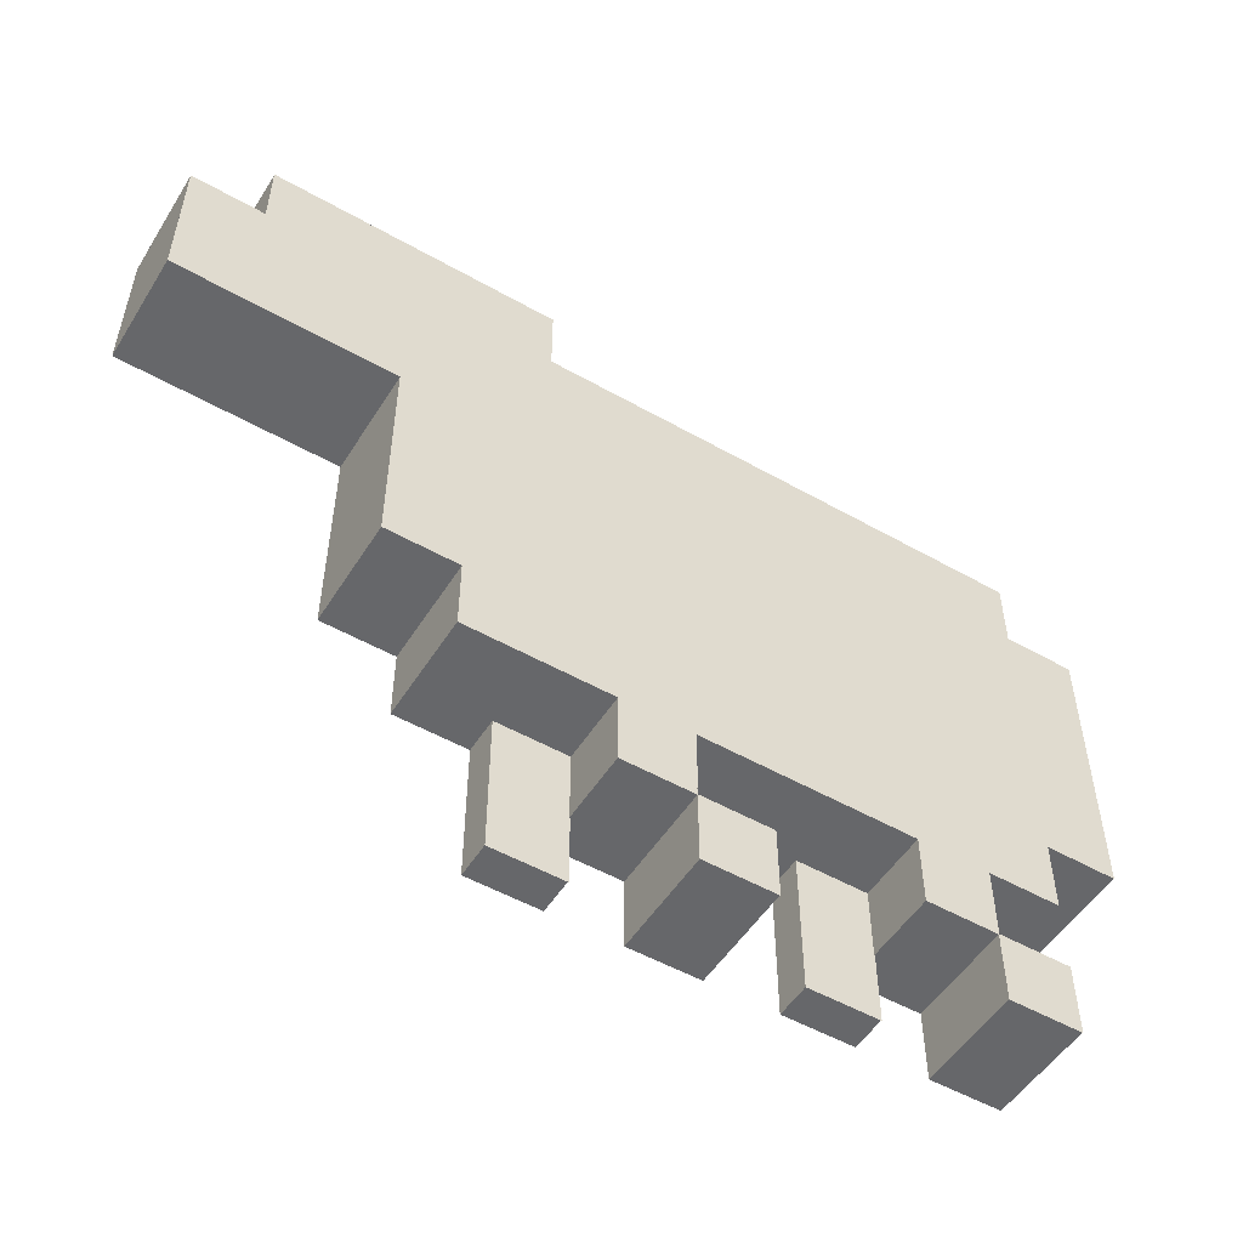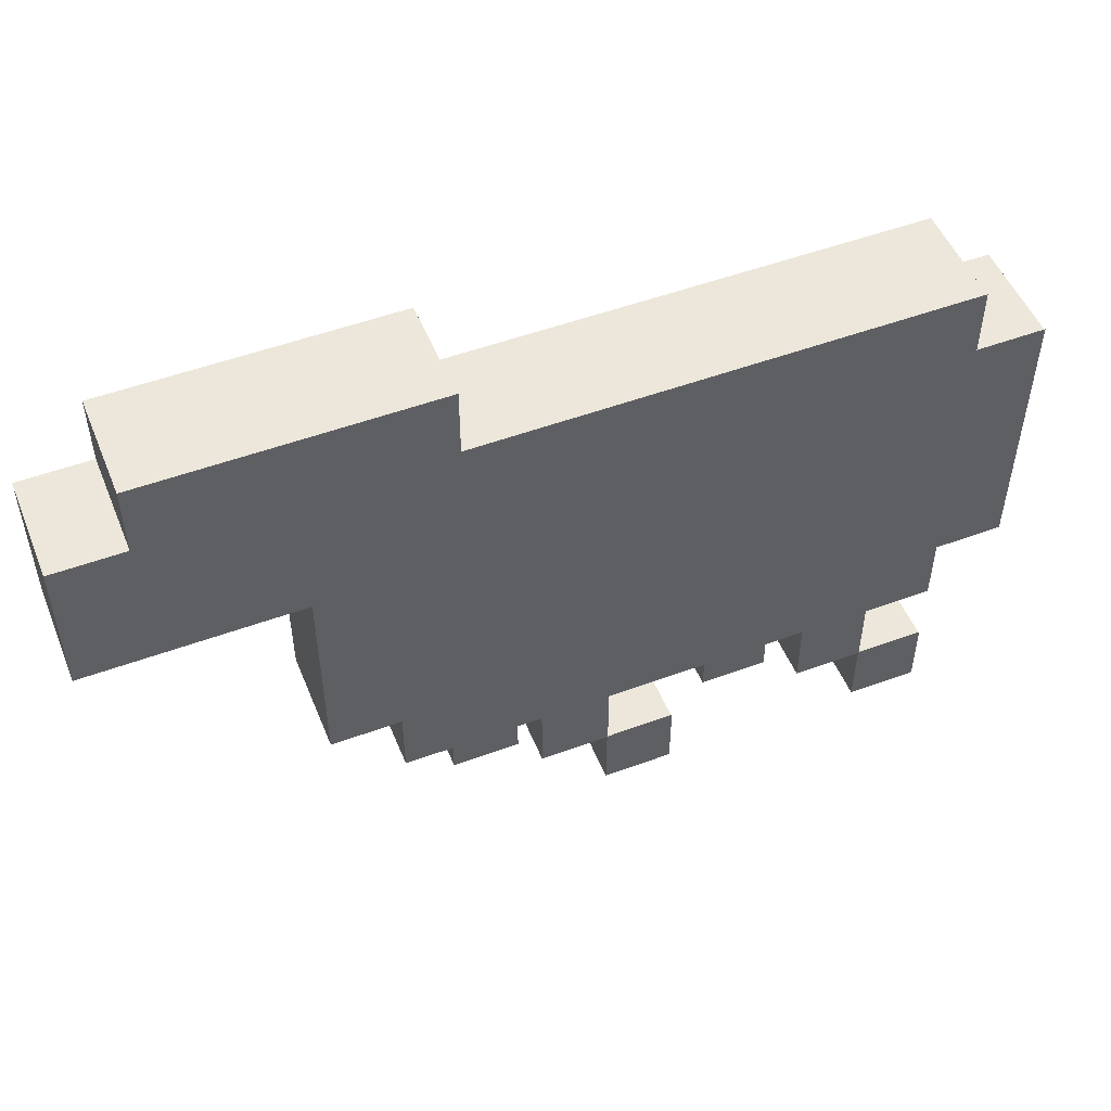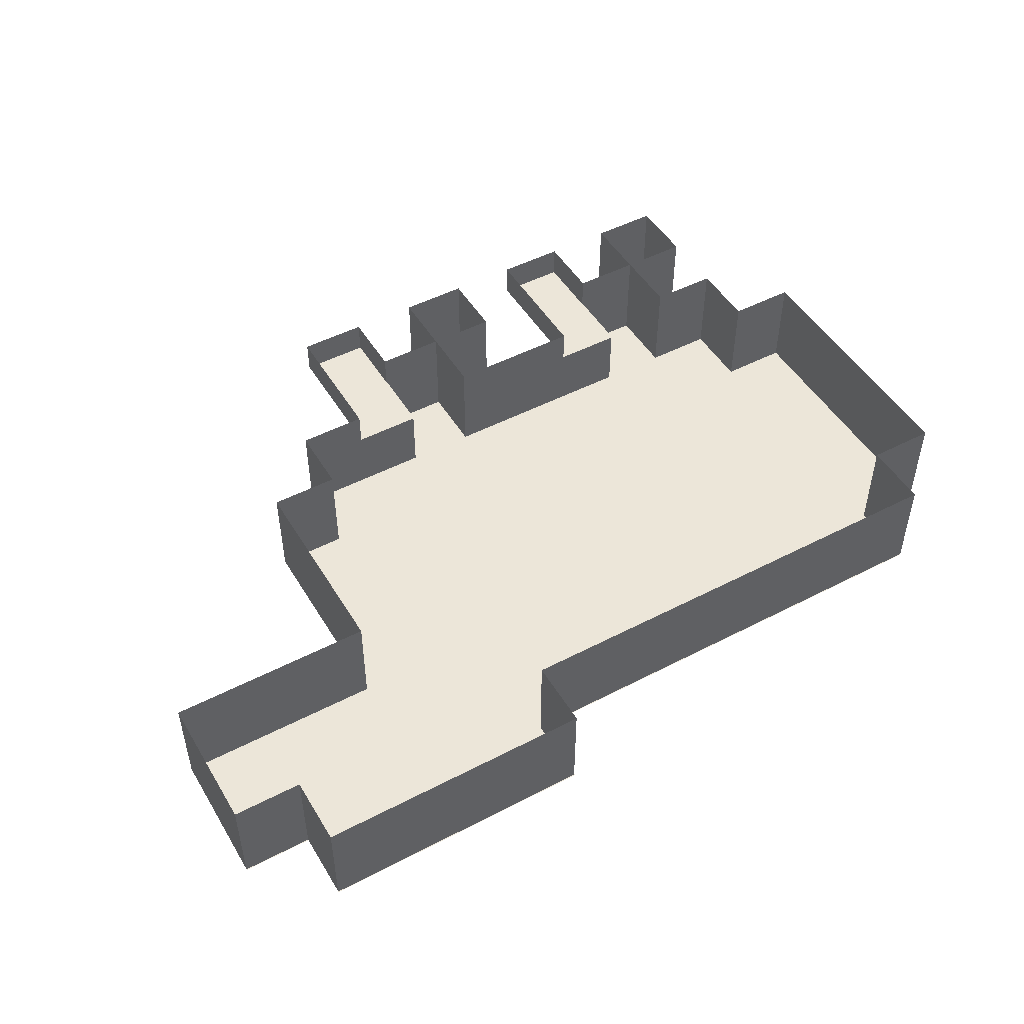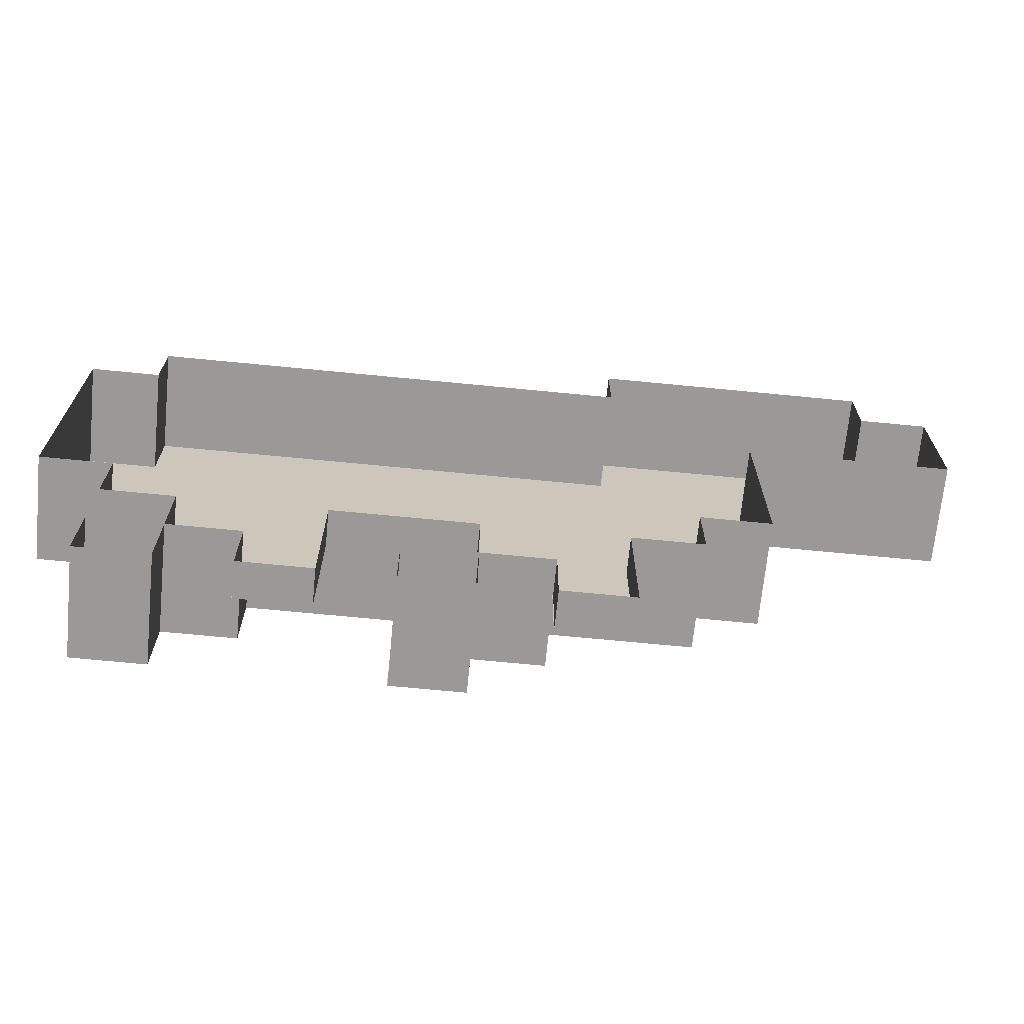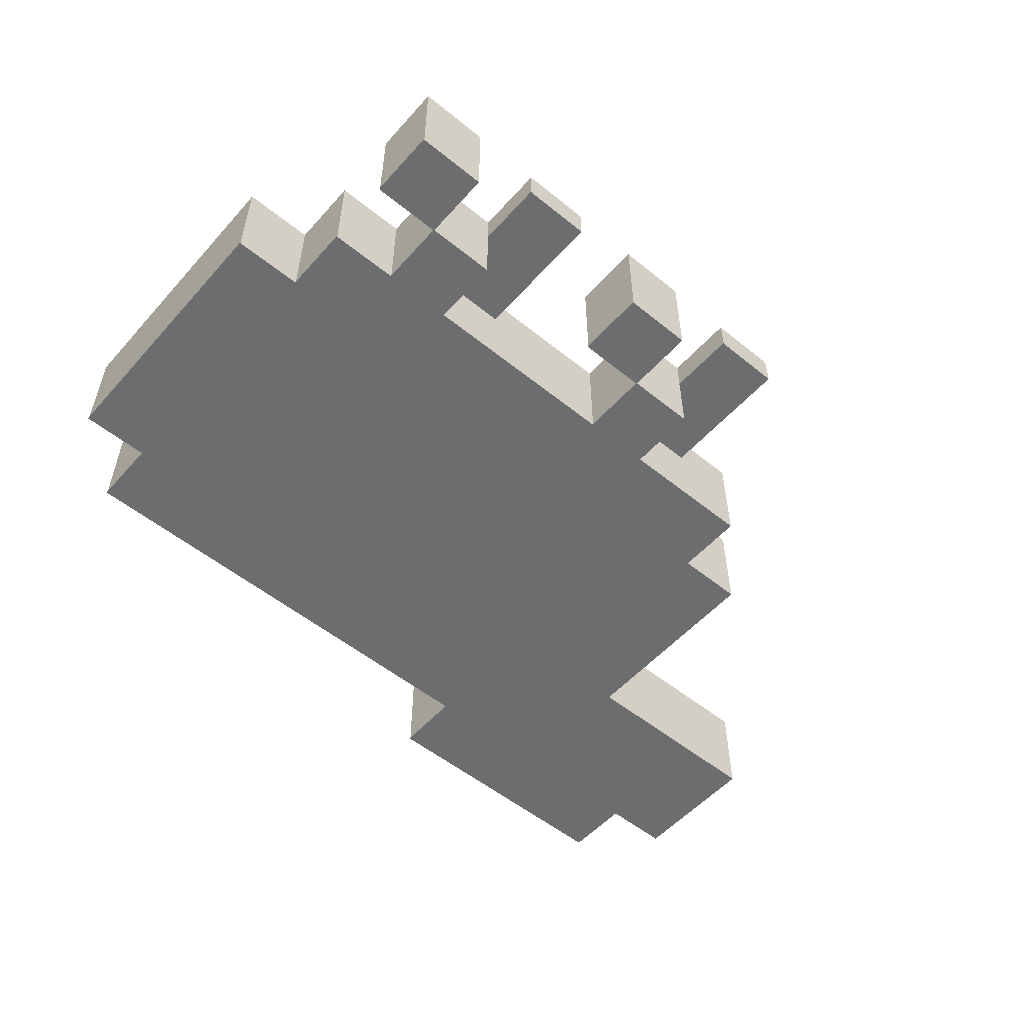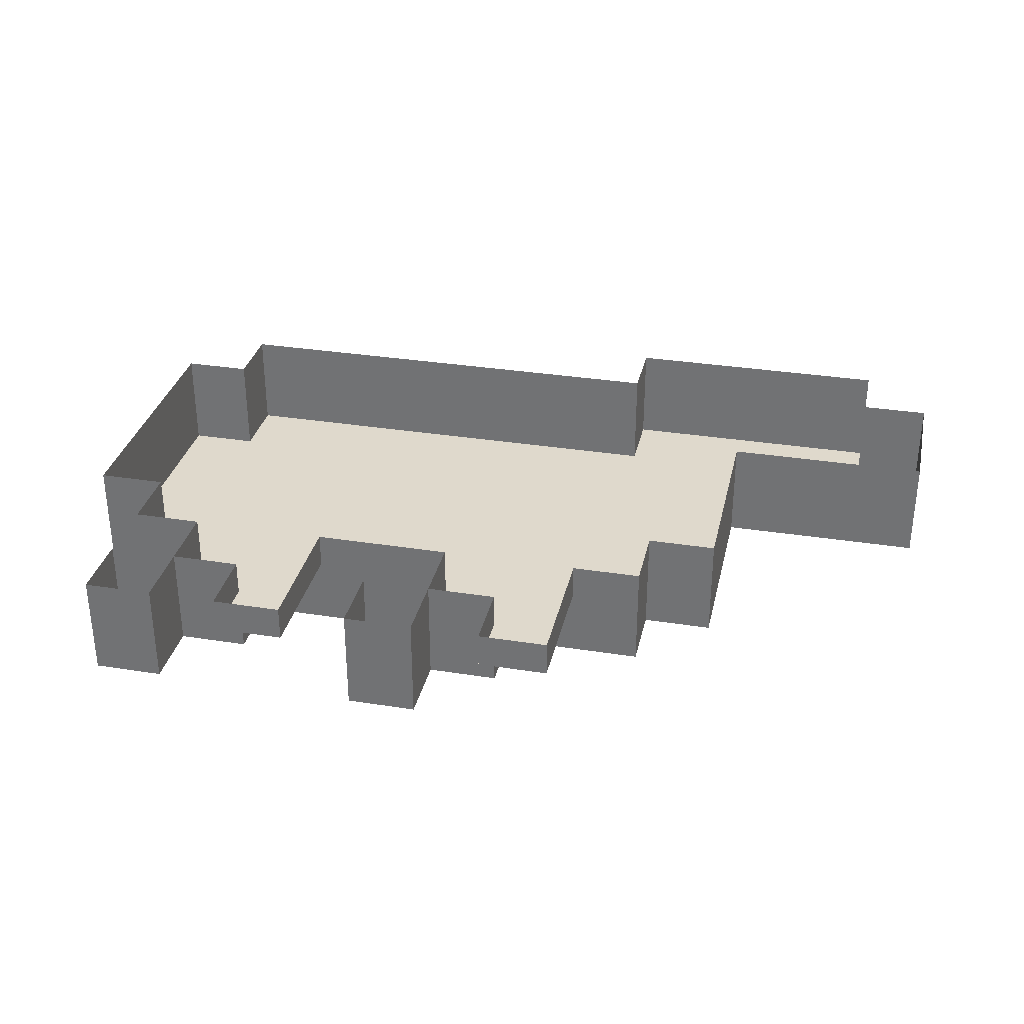
<metadata>
{"format":"obj","ext":"obj","renderer":"f3d","projection":"perspective","resolution":1024,"background":"white","views":[{"elev":-52.1,"azim":148.5,"up":"+Y"},{"elev":51.2,"azim":158.1,"up":"+Y"},{"elev":49.0,"azim":150.0,"up":"+Z"},{"elev":-69.0,"azim":-5.6,"up":"+Y"},{"elev":-53.9,"azim":-40.7,"up":"+Z"},{"elev":32.3,"azim":12.5,"up":"+Z"}]}
</metadata>
<code>
o 1
v 2.99 2.51 0
v 7 2.51 0
v 2.99 1.5 0
v 7 2.51 0
v 7 1.5 0
v 2.99 1.5 0
v -4.01 1.51 0
v 6 1.51 0
v -4.01 0.5 0
v 6 1.51 0
v 6 0.5 0
v -4.01 0.5 0
v 5.99 1.51 0
v 8 1.51 0
v 5.99 0.5 0
v 8 1.51 0
v 8 0.5 0
v 5.99 0.5 0
v -5.01 0.51 0
v 5 0.51 0
v -5.01 -0.5 0
v 5 0.51 0
v 5 -0.5 0
v -5.01 -0.5 0
v 4.99 0.51 0
v 8 0.51 0
v 4.99 -0.5 0
v 8 0.51 0
v 8 -0.5 0
v 4.99 -0.5 0
v -5.01 -0.49 0
v 5 -0.49 0
v -5.01 -1.5 0
v 5 -0.49 0
v 5 -1.5 0
v -5.01 -1.5 0
v -5.01 -1.49 0
v 5 -1.49 0
v -5.01 -2.5 0
v 5 -1.49 0
v 5 -2.5 0
v -5.01 -2.5 0
v -5.01 -2.49 0
v 5 -2.49 0
v -5.01 -3.5 0
v 5 -2.49 0
v 5 -3.5 0
v -5.01 -3.5 0
v -4.01 -3.49 0
v 4 -3.49 0
v -4.01 -4.5 0
v 4 -3.49 0
v 4 -4.5 0
v -4.01 -4.5 0
v -3.01 -4.49 0
v -2 -4.49 0
v -3.01 -5.5 0
v -2 -4.49 0
v -2 -5.5 0
v -3.01 -5.5 0
v -2.01 -4.49 1
v -1 -4.49 1
v -2.01 -5.5 1
v -1 -4.49 1
v -1 -5.5 1
v -2.01 -5.5 1
v 0.99 -4.49 0
v 2 -4.49 0
v 0.99 -5.5 0
v 2 -4.49 0
v 2 -5.5 0
v 0.99 -5.5 0
v 1.99 -4.49 1
v 3 -4.49 1
v 1.99 -5.5 1
v 3 -4.49 1
v 3 -5.5 1
v 1.99 -5.5 1
v -4.01 -5.49 0
v -3 -5.49 0
v -4.01 -6.5 0
v -3 -5.49 0
v -3 -6.5 0
v -4.01 -6.5 0
v -2.01 -5.49 1
v -1 -5.49 1
v -2.01 -6.5 1
v -1 -5.49 1
v -1 -6.5 1
v -2.01 -6.5 1
v -0.009995 -5.49 0
v 1 -5.49 0
v -0.009995 -6.5 0
v 1 -5.49 0
v 1 -6.5 0
v -0.009995 -6.5 0
v 1.99 -5.49 1
v 3 -5.49 1
v 1.99 -6.5 1
v 3 -5.49 1
v 3 -6.5 1
v 1.99 -6.5 1
v 3 1.5 0
v 3 1.5 1.5
v 3 2.5 0
v 3 1.5 1.5
v 3 2.5 1.5
v 3 2.5 0
v -4 0.5 0
v -4 0.5 1.5
v -4 1.5 0
v -4 0.5 1.5
v -4 1.5 1.5
v -4 1.5 0
v -5 -0.5 0
v -5 -0.5 1.5
v -5 0.5 0
v -5 -0.5 1.5
v -5 0.5 1.5
v -5 0.5 0
v -5 -1.5 0
v -5 -1.5 1.5
v -5 -0.5 0
v -5 -1.5 1.5
v -5 -0.5 1.5
v -5 -0.5 0
v -5 -2.5 0
v -5 -2.5 1.5
v -5 -1.5 0
v -5 -2.5 1.5
v -5 -1.5 1.5
v -5 -1.5 0
v -5 -3.5 0
v -5 -3.5 1.5
v -5 -2.5 0
v -5 -3.5 1.5
v -5 -2.5 1.5
v -5 -2.5 0
v -4 -4.5 0
v -4 -4.5 1.5
v -4 -3.5 0
v -4 -4.5 1.5
v -4 -3.5 1.5
v -4 -3.5 0
v -3 -5.5 0
v -3 -5.5 1.5
v -3 -4.5 0
v -3 -5.5 1.5
v -3 -4.5 1.5
v -3 -4.5 0
v 1 -5.5 0
v 1 -5.5 1.5
v 1 -4.5 0
v 1 -5.5 1.5
v 1 -4.5 1.5
v 1 -4.5 0
v -4 -6.5 0
v -4 -6.5 1.5
v -4 -5.5 0
v -4 -6.5 1.5
v -4 -5.5 1.5
v -4 -5.5 0
v -2 -6.5 1
v -2 -6.5 1.5
v -2 -5.5 1
v -2 -6.5 1.5
v -2 -5.5 1.5
v -2 -5.5 1
v 0 -6.5 0
v 0 -6.5 1.5
v 0 -5.5 0
v 0 -6.5 1.5
v 0 -5.5 1.5
v 0 -5.5 0
v 2 -6.5 1
v 2 -6.5 1.5
v 2 -5.5 1
v 2 -6.5 1.5
v 2 -5.5 1.5
v 2 -5.5 1
v 7 2.5 0
v 7 2.5 1.5
v 7 1.5 0
v 7 2.5 1.5
v 7 1.5 1.5
v 7 1.5 0
v 8 1.5 0
v 8 1.5 1.5
v 8 0.5 0
v 8 1.5 1.5
v 8 0.5 1.5
v 8 0.5 0
v 8 0.5 0
v 8 0.5 1.5
v 8 -0.5 0
v 8 0.5 1.5
v 8 -0.5 1.5
v 8 -0.5 0
v 5 -0.5 0
v 5 -0.5 1.5
v 5 -1.5 0
v 5 -0.5 1.5
v 5 -1.5 1.5
v 5 -1.5 0
v 5 -1.5 0
v 5 -1.5 1.5
v 5 -2.5 0
v 5 -1.5 1.5
v 5 -2.5 1.5
v 5 -2.5 0
v 5 -2.5 0
v 5 -2.5 1.5
v 5 -3.5 0
v 5 -2.5 1.5
v 5 -3.5 1.5
v 5 -3.5 0
v 4 -3.5 0
v 4 -3.5 1.5
v 4 -4.5 0
v 4 -3.5 1.5
v 4 -4.5 1.5
v 4 -4.5 0
v -2 -4.5 0
v -2 -4.5 1
v -2 -5.5 0
v -2 -4.5 1
v -2 -5.5 1
v -2 -5.5 0
v -1 -4.5 1
v -1 -4.5 1.5
v -1 -5.5 1
v -1 -4.5 1.5
v -1 -5.5 1.5
v -1 -5.5 1
v 2 -4.5 0
v 2 -4.5 1
v 2 -5.5 0
v 2 -4.5 1
v 2 -5.5 1
v 2 -5.5 0
v 3 -4.5 1
v 3 -4.5 1.5
v 3 -5.5 1
v 3 -4.5 1.5
v 3 -5.5 1.5
v 3 -5.5 1
v -3 -5.5 0
v -3 -5.5 1.5
v -3 -6.5 0
v -3 -5.5 1.5
v -3 -6.5 1.5
v -3 -6.5 0
v -1 -5.5 1
v -1 -5.5 1.5
v -1 -6.5 1
v -1 -5.5 1.5
v -1 -6.5 1.5
v -1 -6.5 1
v 1 -5.5 0
v 1 -5.5 1.5
v 1 -6.5 0
v 1 -5.5 1.5
v 1 -6.5 1.5
v 1 -6.5 0
v 3 -5.5 1
v 3 -5.5 1.5
v 3 -6.5 1
v 3 -5.5 1.5
v 3 -6.5 1.5
v 3 -6.5 1
v -5 0.5 0
v -5 0.5 1.5
v -4 0.5 0
v -5 0.5 1.5
v -4 0.5 1.5
v -4 0.5 0
v -4 1.5 0
v -4 1.5 1.5
v -3 1.5 0
v -4 1.5 1.5
v -3 1.5 1.5
v -3 1.5 0
v -4 -5.5 0
v -4 -5.5 1.5
v -3 -5.5 0
v -4 -5.5 1.5
v -3 -5.5 1.5
v -3 -5.5 0
v -3 1.5 0
v -3 1.5 1.5
v -2 1.5 0
v -3 1.5 1.5
v -2 1.5 1.5
v -2 1.5 0
v -2 1.5 0
v -2 1.5 1.5
v -1 1.5 0
v -2 1.5 1.5
v -1 1.5 1.5
v -1 1.5 0
v -1 1.5 0
v -1 1.5 1.5
v 0 1.5 0
v -1 1.5 1.5
v 0 1.5 1.5
v 0 1.5 0
v 0 1.5 0
v 0 1.5 1.5
v 1 1.5 0
v 0 1.5 1.5
v 1 1.5 1.5
v 1 1.5 0
v 0 -5.5 0
v 0 -5.5 1.5
v 1 -5.5 0
v 0 -5.5 1.5
v 1 -5.5 1.5
v 1 -5.5 0
v 1 1.5 0
v 1 1.5 1.5
v 2 1.5 0
v 1 1.5 1.5
v 2 1.5 1.5
v 2 1.5 0
v 2 1.5 0
v 2 1.5 1.5
v 3 1.5 0
v 2 1.5 1.5
v 3 1.5 1.5
v 3 1.5 0
v 3 2.5 0
v 3 2.5 1.5
v 4 2.5 0
v 3 2.5 1.5
v 4 2.5 1.5
v 4 2.5 0
v 4 2.5 0
v 4 2.5 1.5
v 5 2.5 0
v 4 2.5 1.5
v 5 2.5 1.5
v 5 2.5 0
v 5 2.5 0
v 5 2.5 1.5
v 6 2.5 0
v 5 2.5 1.5
v 6 2.5 1.5
v 6 2.5 0
v 6 2.5 0
v 6 2.5 1.5
v 7 2.5 0
v 6 2.5 1.5
v 7 2.5 1.5
v 7 2.5 0
v 7 1.5 0
v 7 1.5 1.5
v 8 1.5 0
v 7 1.5 1.5
v 8 1.5 1.5
v 8 1.5 0
v -4 -3.5 0
v -4 -3.5 1.5
v -5 -3.5 0
v -4 -3.5 1.5
v -5 -3.5 1.5
v -5 -3.5 0
v -3 -4.5 0
v -3 -4.5 1.5
v -4 -4.5 0
v -3 -4.5 1.5
v -4 -4.5 1.5
v -4 -4.5 0
v -3 -6.5 0
v -3 -6.5 1.5
v -4 -6.5 0
v -3 -6.5 1.5
v -4 -6.5 1.5
v -4 -6.5 0
v -2 -5.5 0
v -2 -5.5 1.5
v -3 -5.5 0
v -2 -5.5 1.5
v -3 -5.5 1.5
v -3 -5.5 0
v -1 -4.5 0
v -1 -4.5 1
v -2 -4.5 0
v -1 -4.5 1
v -2 -4.5 1
v -2 -4.5 0
v -1 -6.5 1
v -1 -6.5 1.5
v -2 -6.5 1
v -1 -6.5 1.5
v -2 -6.5 1.5
v -2 -6.5 1
v 0 -4.5 0
v 0 -4.5 1.5
v -1 -4.5 0
v 0 -4.5 1.5
v -1 -4.5 1.5
v -1 -4.5 0
v 1 -4.5 0
v 1 -4.5 1.5
v 0 -4.5 0
v 1 -4.5 1.5
v 0 -4.5 1.5
v 0 -4.5 0
v 1 -6.5 0
v 1 -6.5 1.5
v 0 -6.5 0
v 1 -6.5 1.5
v 0 -6.5 1.5
v 0 -6.5 0
v 2 -5.5 0
v 2 -5.5 1.5
v 1 -5.5 0
v 2 -5.5 1.5
v 1 -5.5 1.5
v 1 -5.5 0
v 3 -4.5 0
v 3 -4.5 1
v 2 -4.5 0
v 3 -4.5 1
v 2 -4.5 1
v 2 -4.5 0
v 3 -6.5 1
v 3 -6.5 1.5
v 2 -6.5 1
v 3 -6.5 1.5
v 2 -6.5 1.5
v 2 -6.5 1
v 4 -4.5 0
v 4 -4.5 1.5
v 3 -4.5 0
v 4 -4.5 1.5
v 3 -4.5 1.5
v 3 -4.5 0
v 5 -3.5 0
v 5 -3.5 1.5
v 4 -3.5 0
v 5 -3.5 1.5
v 4 -3.5 1.5
v 4 -3.5 0
v 6 -0.5 0
v 6 -0.5 1.5
v 5 -0.5 0
v 6 -0.5 1.5
v 5 -0.5 1.5
v 5 -0.5 0
v 7 -0.5 0
v 7 -0.5 1.5
v 6 -0.5 0
v 7 -0.5 1.5
v 6 -0.5 1.5
v 6 -0.5 0
v 8 -0.5 0
v 8 -0.5 1.5
v 7 -0.5 0
v 8 -0.5 1.5
v 7 -0.5 1.5
v 7 -0.5 0
f 1 2 3
f 4 5 6
f 7 8 9
f 10 11 12
f 13 14 15
f 16 17 18
f 19 20 21
f 22 23 24
f 25 26 27
f 28 29 30
f 31 32 33
f 34 35 36
f 37 38 39
f 40 41 42
f 43 44 45
f 46 47 48
f 49 50 51
f 52 53 54
f 55 56 57
f 58 59 60
f 61 62 63
f 64 65 66
f 67 68 69
f 70 71 72
f 73 74 75
f 76 77 78
f 79 80 81
f 82 83 84
f 85 86 87
f 88 89 90
f 91 92 93
f 94 95 96
f 97 98 99
f 100 101 102
f 103 104 105
f 106 107 108
f 109 110 111
f 112 113 114
f 115 116 117
f 118 119 120
f 121 122 123
f 124 125 126
f 127 128 129
f 130 131 132
f 133 134 135
f 136 137 138
f 139 140 141
f 142 143 144
f 145 146 147
f 148 149 150
f 151 152 153
f 154 155 156
f 157 158 159
f 160 161 162
f 163 164 165
f 166 167 168
f 169 170 171
f 172 173 174
f 175 176 177
f 178 179 180
f 181 182 183
f 184 185 186
f 187 188 189
f 190 191 192
f 193 194 195
f 196 197 198
f 199 200 201
f 202 203 204
f 205 206 207
f 208 209 210
f 211 212 213
f 214 215 216
f 217 218 219
f 220 221 222
f 223 224 225
f 226 227 228
f 229 230 231
f 232 233 234
f 235 236 237
f 238 239 240
f 241 242 243
f 244 245 246
f 247 248 249
f 250 251 252
f 253 254 255
f 256 257 258
f 259 260 261
f 262 263 264
f 265 266 267
f 268 269 270
f 271 272 273
f 274 275 276
f 277 278 279
f 280 281 282
f 283 284 285
f 286 287 288
f 289 290 291
f 292 293 294
f 295 296 297
f 298 299 300
f 301 302 303
f 304 305 306
f 307 308 309
f 310 311 312
f 313 314 315
f 316 317 318
f 319 320 321
f 322 323 324
f 325 326 327
f 328 329 330
f 331 332 333
f 334 335 336
f 337 338 339
f 340 341 342
f 343 344 345
f 346 347 348
f 349 350 351
f 352 353 354
f 355 356 357
f 358 359 360
f 361 362 363
f 364 365 366
f 367 368 369
f 370 371 372
f 373 374 375
f 376 377 378
f 379 380 381
f 382 383 384
f 385 386 387
f 388 389 390
f 391 392 393
f 394 395 396
f 397 398 399
f 400 401 402
f 403 404 405
f 406 407 408
f 409 410 411
f 412 413 414
f 415 416 417
f 418 419 420
f 421 422 423
f 424 425 426
f 427 428 429
f 430 431 432
f 433 434 435
f 436 437 438
f 439 440 441
f 442 443 444
f 445 446 447
f 448 449 450
f 451 452 453
f 454 455 456
f 457 458 459
f 460 461 462

</code>
